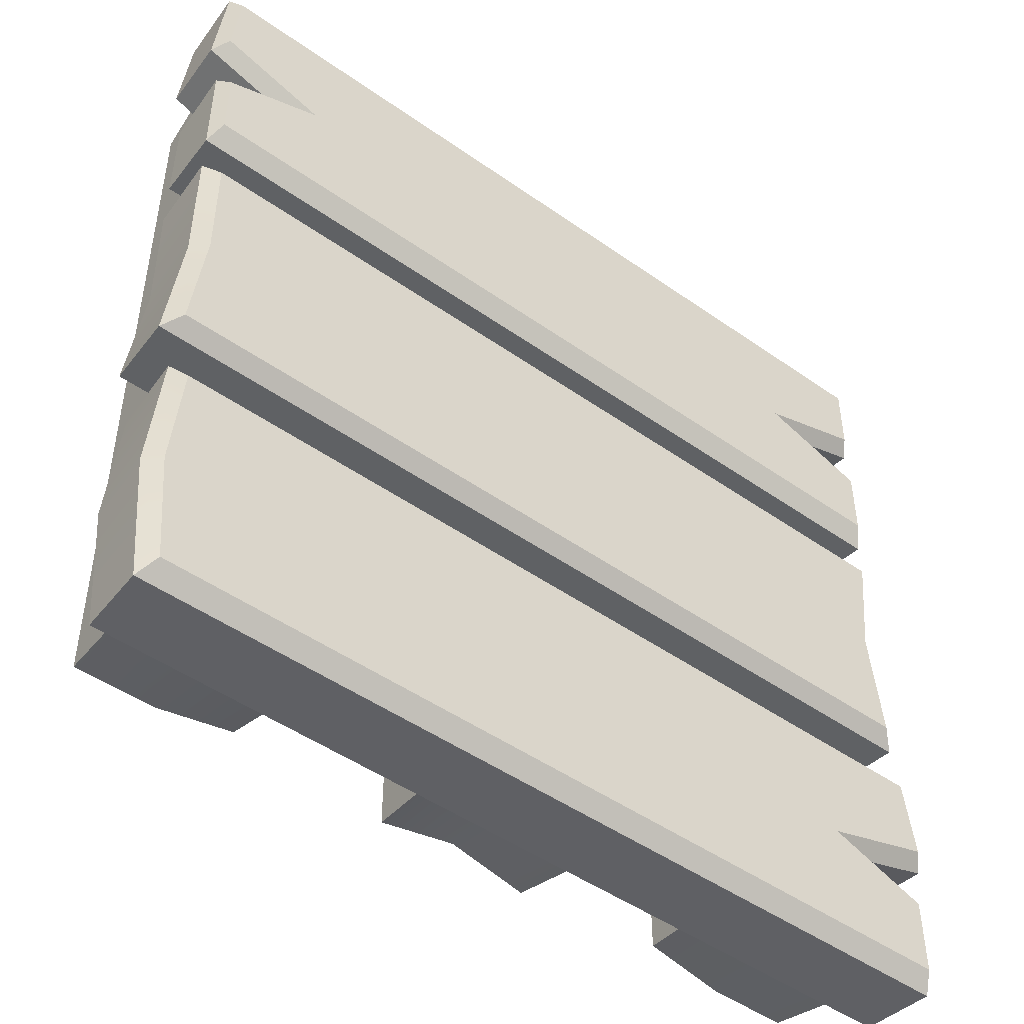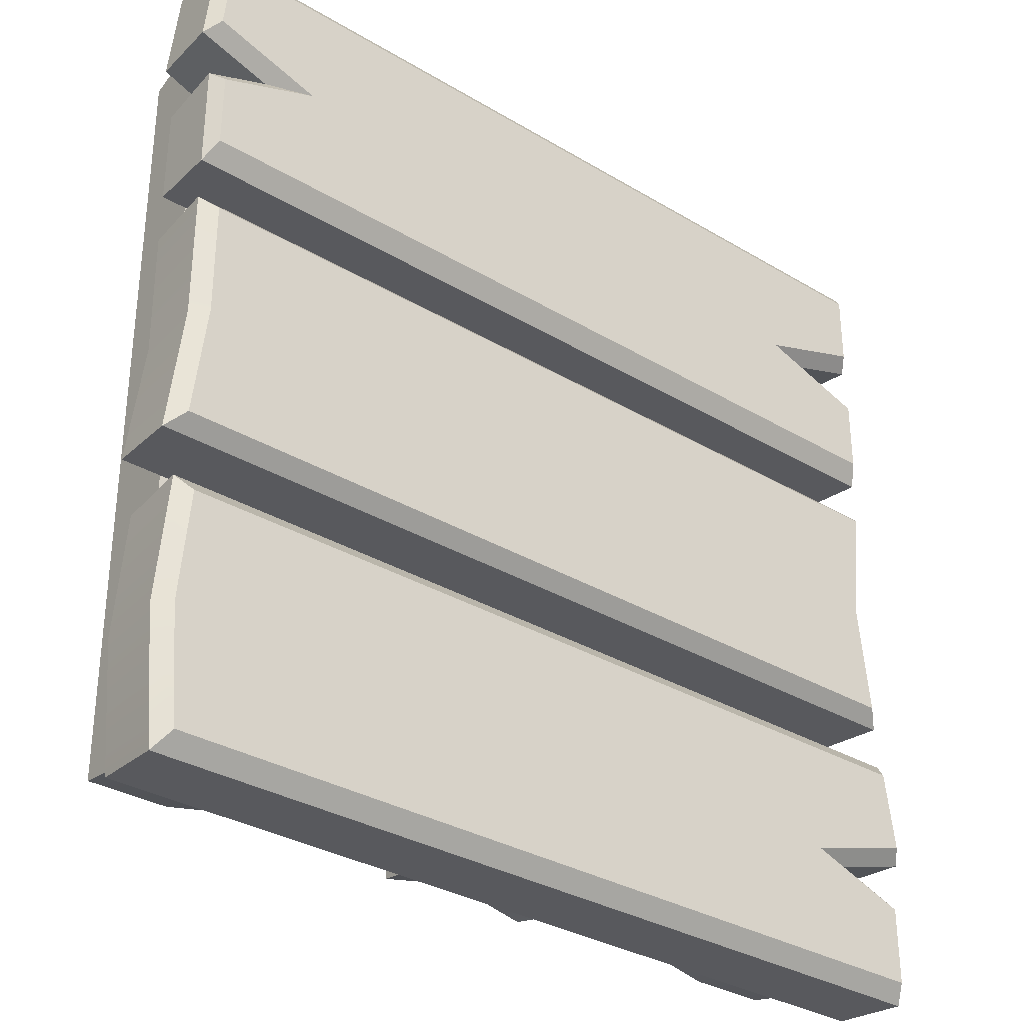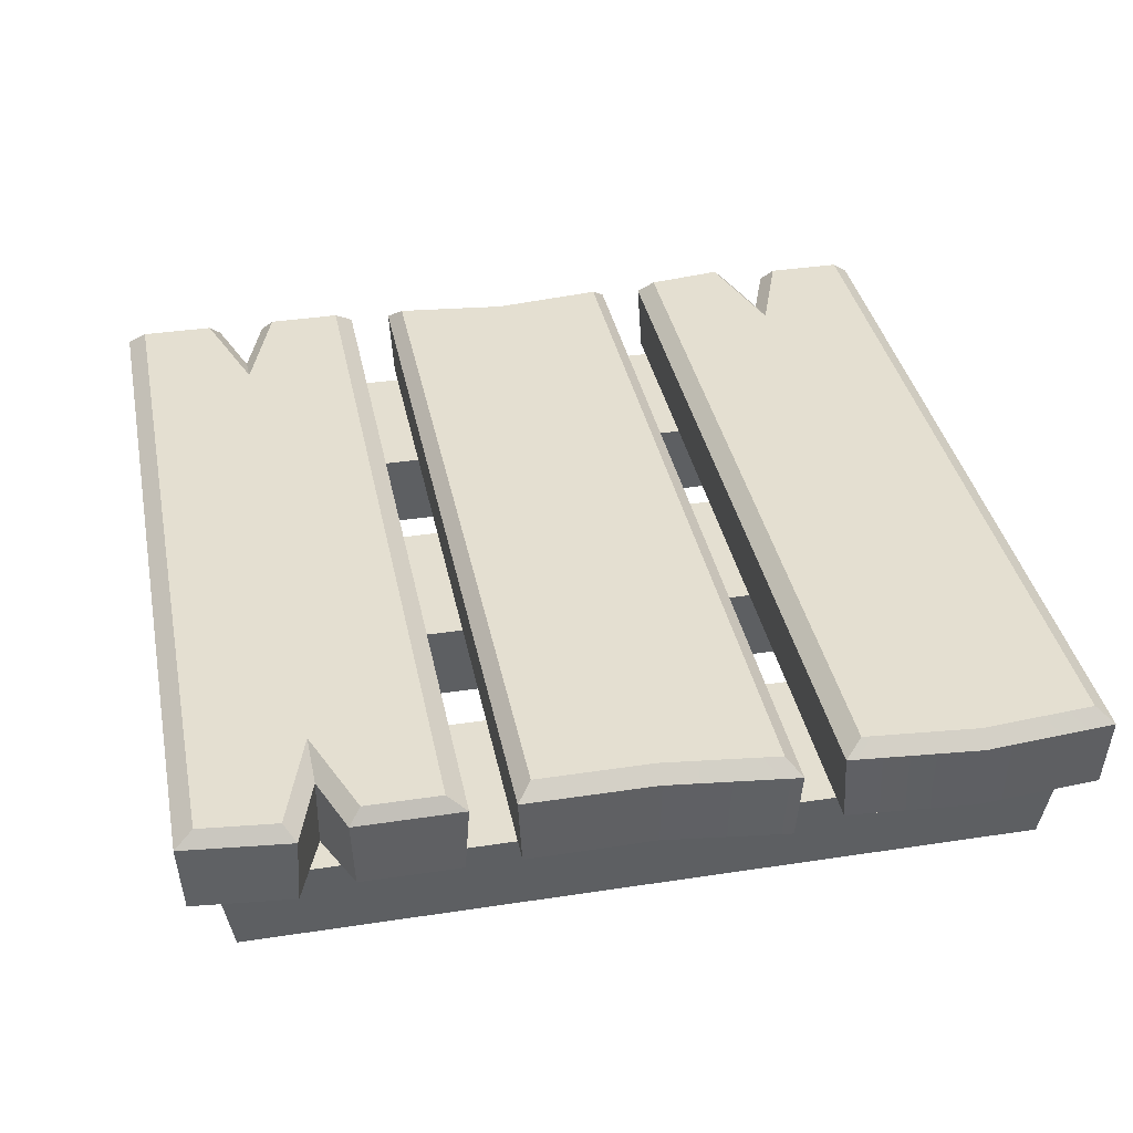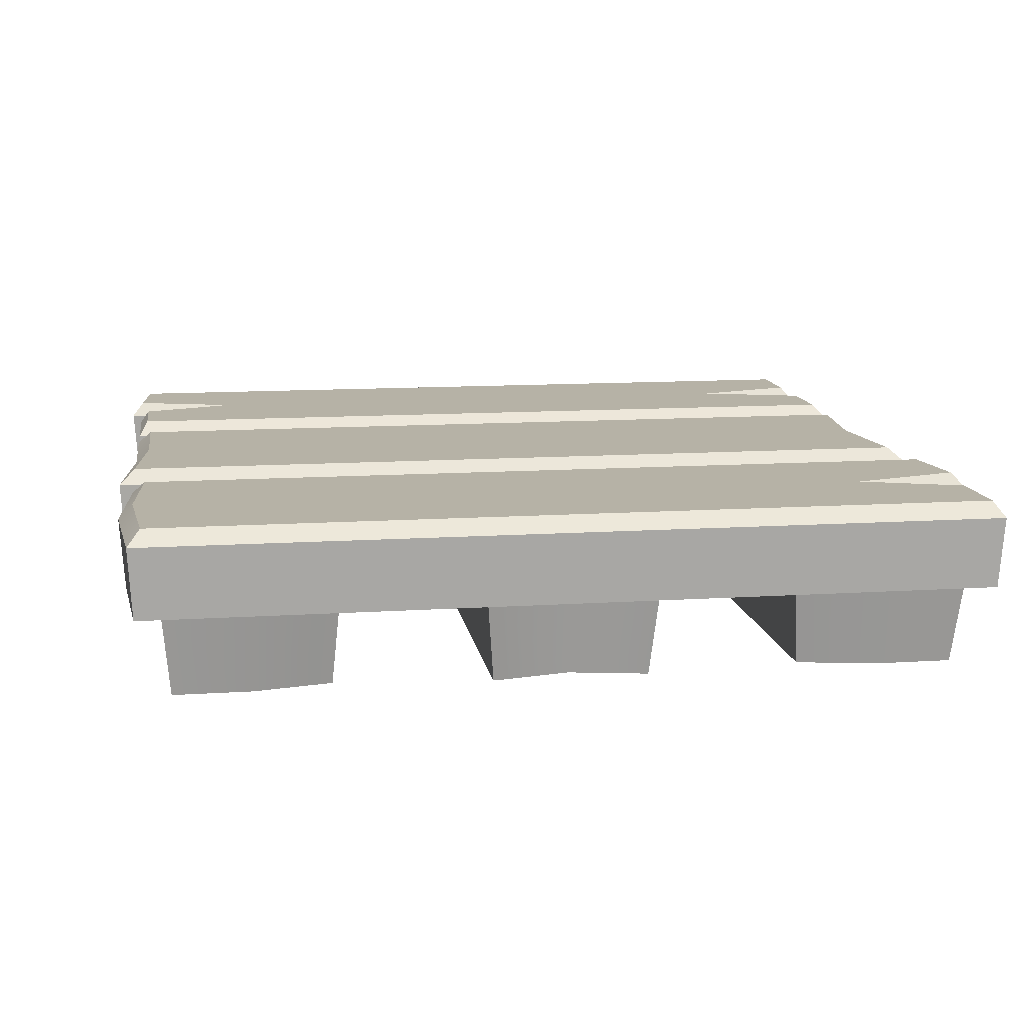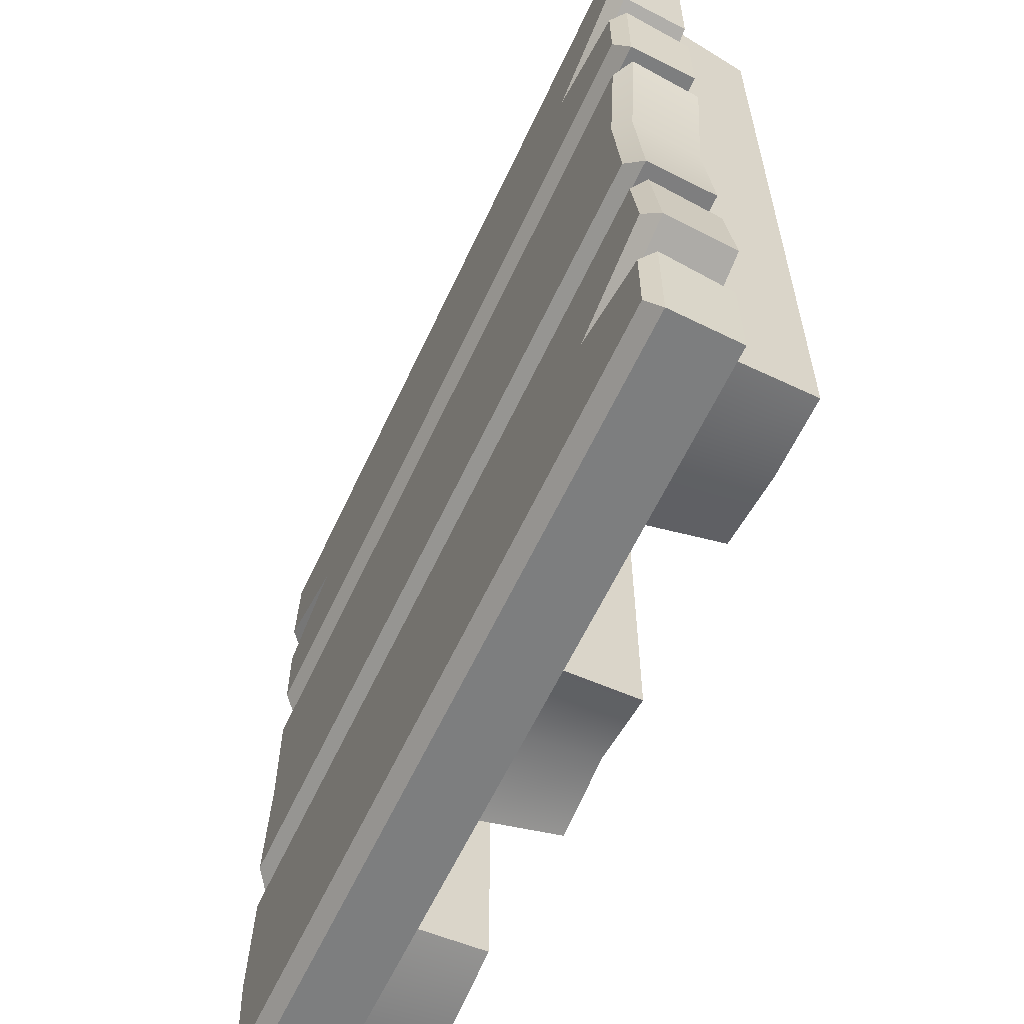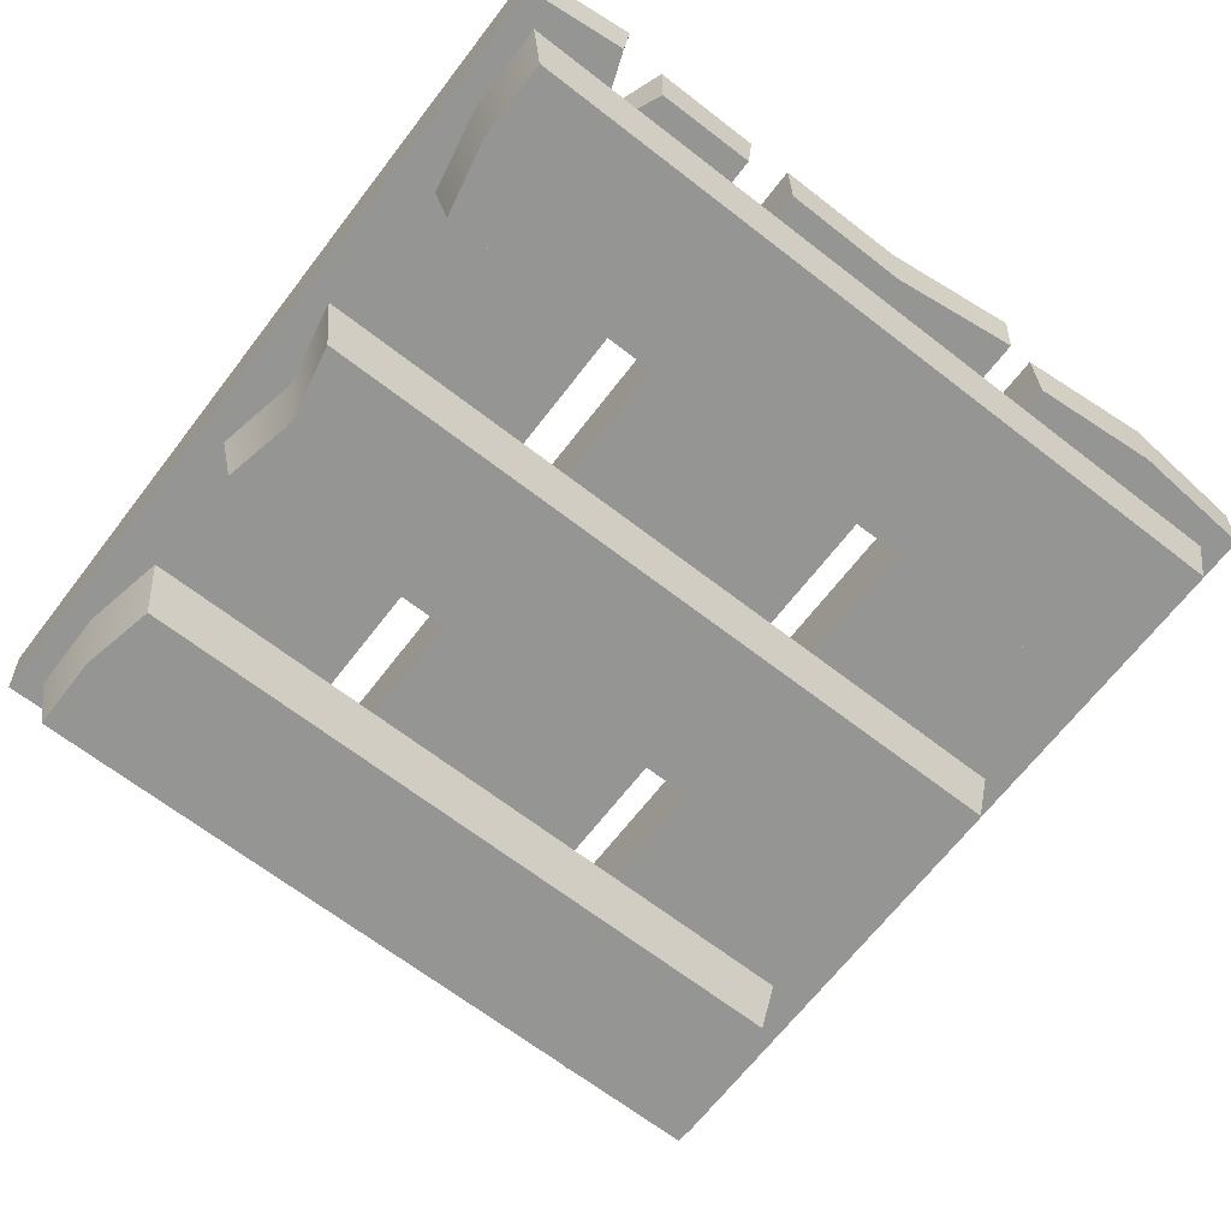
<metadata>
{"format":"obj","ext":"obj","renderer":"f3d","projection":"perspective","resolution":1024,"background":"white","views":[{"elev":-47.9,"azim":141.6,"up":"+Z"},{"elev":-32.4,"azim":140.2,"up":"+Z"},{"elev":36.8,"azim":78.8,"up":"+Y"},{"elev":12.2,"azim":171.2,"up":"+Y"},{"elev":-60.5,"azim":-114.8,"up":"+Z"},{"elev":-67.4,"azim":52.3,"up":"+Y"}]}
</metadata>
<code>
o Pallet_Wood
v 0.7426 0.15 0.2175
v -0.7422 0.15 0.2179
v 0.7684 0.15 -0.2179
v -0.7422 0.15 -0.2179
v -0.7172 0.15 0
v 0.7412 0.15 -0.000534
v 0.7249 0.3 0.1995
v 0.75 0.275 0.225
v -0.7221 0.3 0.1995
v -0.75 0.275 0.225
v 0.7482 0.3 -0.1995
v 0.7762 0.275 -0.225
v -0.7221 0.3 -0.1995
v -0.75 0.275 -0.225
v -0.7258 0.275 0
v -0.7007 0.3 0
v 0.75 0.275 -0
v 0.7249 0.3 -0
v 0.7431 0.15 0.7427
v -0.7426 0.15 0.7431
v 0.7426 0.15 0.3081
v -0.7426 0.15 0.3081
v 0.7416 0.15 0.4797
v 0.7606 0.15 0.5713
v 0.6382 0.15 0.5257
v -0.7417 0.15 0.5744
v -0.7417 0.15 0.4768
v -0.6162 0.15 0.5256
v 0.75 0.275 0.7506
v 0.7341 0.3 0.718
v -0.7309 0.3 0.718
v -0.75 0.275 0.7506
v 0.7338 0.3 0.3338
v 0.75 0.275 0.3006
v -0.75 0.275 0.3006
v -0.7306 0.3 0.3338
v 0.7476 0.3 0.5855
v 0.7692 0.275 0.5655
v 0.7335 0.3 0.4647
v 0.75 0.275 0.4857
v 0.6404 0.275 0.5256
v 0.5607 0.3 0.5275
v -0.7304 0.3 0.4626
v -0.75 0.275 0.483
v -0.7307 0.3 0.5887
v -0.75 0.275 0.5682
v -0.6183 0.275 0.5256
v -0.5357 0.3 0.5256
v -0.7426 0.15 -0.7431
v 0.743 0.15 -0.7428
v -0.7432 0.15 -0.3086
v 0.743 0.15 -0.3084
v 0.7602 0.15 -0.5256
v -0.7671 0.15 -0.48
v -0.7416 0.15 -0.5715
v -0.6383 0.15 -0.5255
v -0.75 0.275 -0.7506
v -0.7351 0.3 -0.72
v 0.7275 0.3 -0.7202
v 0.75 0.275 -0.7506
v -0.7355 0.3 -0.3303
v -0.75 0.275 -0.3006
v 0.7275 0.3 -0.3302
v 0.75 0.275 -0.3006
v 0.7695 0.275 -0.5256
v 0.7444 0.3 -0.5256
v -0.7347 0.3 -0.587
v -0.75 0.275 -0.5655
v -0.7541 0.3 -0.4656
v -0.7758 0.275 -0.4857
v -0.6404 0.275 -0.5256
v -0.559 0.3 -0.523
v 0.1369 -0 -0.6739
v 0.15 0.15 -0.7
v 0.1369 -0 0.6739
v 0.15 0.15 0.7
v -0.1369 -0 -0.6739
v -0.15 0.15 -0.7
v -0.1369 -0 0.6739
v -0.15 0.15 0.7
v 0 -0 0.645
v 0 0.15 0.67
v -0 -0 -0.645
v -0 0.15 -0.67
v 0.6869 -0 -0.6739
v 0.7 0.15 -0.7
v 0.6869 -0 0.6739
v 0.7 0.15 0.7
v 0.4131 -0 -0.645
v 0.4 0.15 -0.67
v 0.4131 -0 0.645
v 0.4 0.15 0.67
v 0.55 -0 0.6739
v 0.55 0.15 0.7
v 0.55 -0 -0.6739
v 0.55 0.15 -0.7
v -0.4131 -0 -0.645
v -0.4 0.15 -0.67
v -0.4131 -0 0.645
v -0.4 0.15 0.67
v -0.6869 -0 -0.6739
v -0.7 0.15 -0.7
v -0.6869 -0 0.6739
v -0.7 0.15 0.7
v -0.55 -0 0.6739
v -0.55 0.15 0.7
v -0.55 -0 -0.6739
v -0.55 0.15 -0.7
f 6 17 8 1
f 16 9 7 18
f 3 12 17 6
f 1 8 10 2
f 5 4 3 6
f 2 10 15 5
f 4 14 12 3
f 2 5 6 1
f 5 15 14 4
f 13 16 18 11
f 7 9 10 8
f 16 13 14 15
f 13 11 12 14
f 18 7 8 17
f 9 16 15 10
f 11 18 17 12
f 42 30 37
f 24 25 41 38
f 21 34 40 23
f 42 48 31 30
f 19 29 32 20
f 27 44 35 22
f 25 21 23
f 19 25 24
f 28 27 22
f 25 23 40 41
f 27 28 47 44
f 33 42 39
f 33 36 48 42
f 36 43 48
f 48 45 31
f 28 26 46 47
f 20 26 28
f 20 32 46 26
f 22 35 34 21
f 25 28 22 21
f 19 20 28 25
f 30 31 32 29
f 36 33 34 35
f 42 37 38 41
f 39 42 41 40
f 33 39 40 34
f 37 30 29 38
f 48 43 44 47
f 45 48 47 46
f 31 45 46 32
f 43 36 35 44
f 24 38 29 19
f 55 68 57 49
f 72 58 67
f 55 56 71 68
f 51 62 70 54
f 66 59 58 72
f 49 57 60 50
f 53 65 64 52
f 56 51 54
f 49 56 55
f 63 66 72 61
f 56 54 70 71
f 61 72 69
f 50 60 65 53
f 52 64 62 51
f 53 52 51 56
f 50 53 56 49
f 58 59 60 57
f 66 63 64 65
f 63 61 62 64
f 59 66 65 60
f 72 67 68 71
f 69 72 71 70
f 61 69 70 62
f 67 58 57 68
f 73 74 76 75
f 81 82 80 79
f 79 80 78 77
f 83 84 74 73
f 81 79 77 83
f 82 76 74 84
f 80 82 84 78
f 75 81 83 73
f 77 78 84 83
f 75 76 82 81
f 85 86 88 87
f 93 94 92 91
f 91 92 90 89
f 95 96 86 85
f 93 91 89 95
f 94 88 86 96
f 92 94 96 90
f 87 93 95 85
f 89 90 96 95
f 87 88 94 93
f 97 98 100 99
f 105 106 104 103
f 103 104 102 101
f 107 108 98 97
f 105 103 101 107
f 106 100 98 108
f 104 106 108 102
f 99 105 107 97
f 101 102 108 107
f 99 100 106 105

</code>
